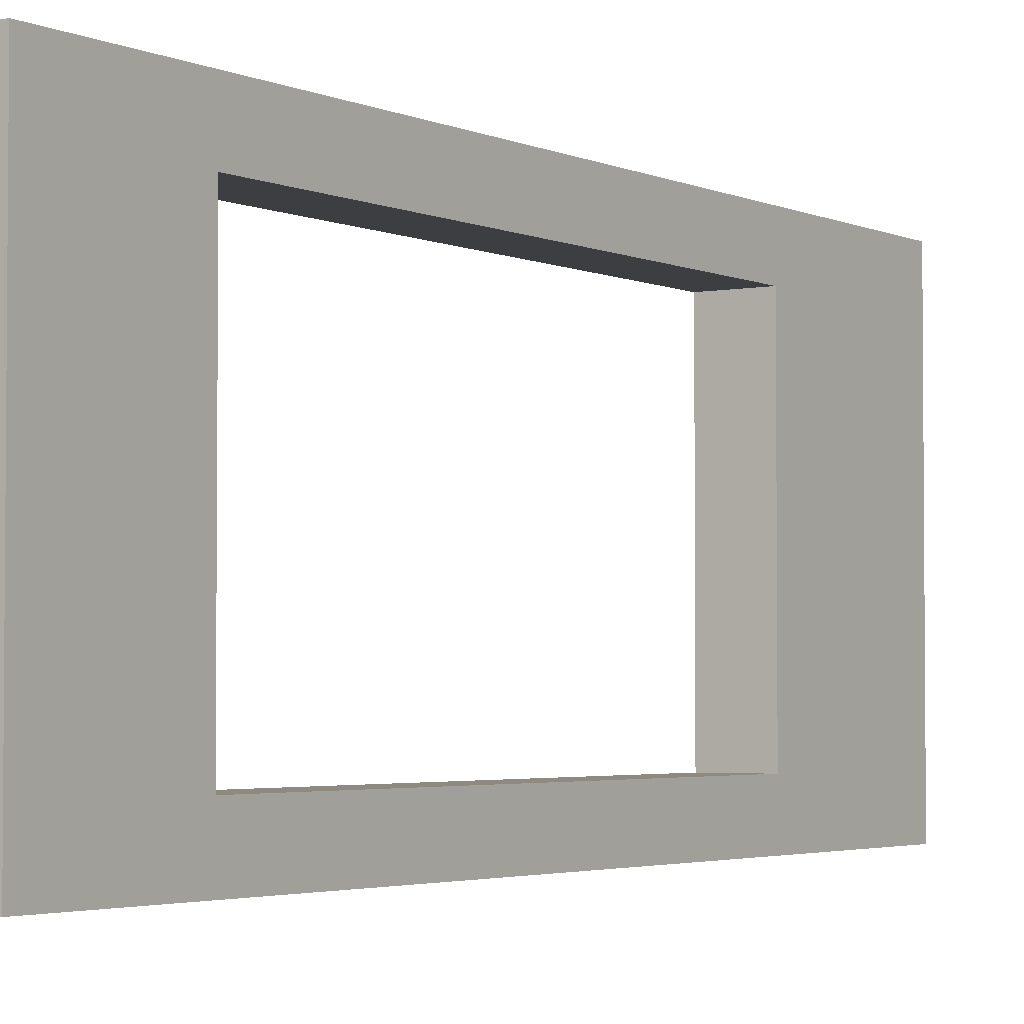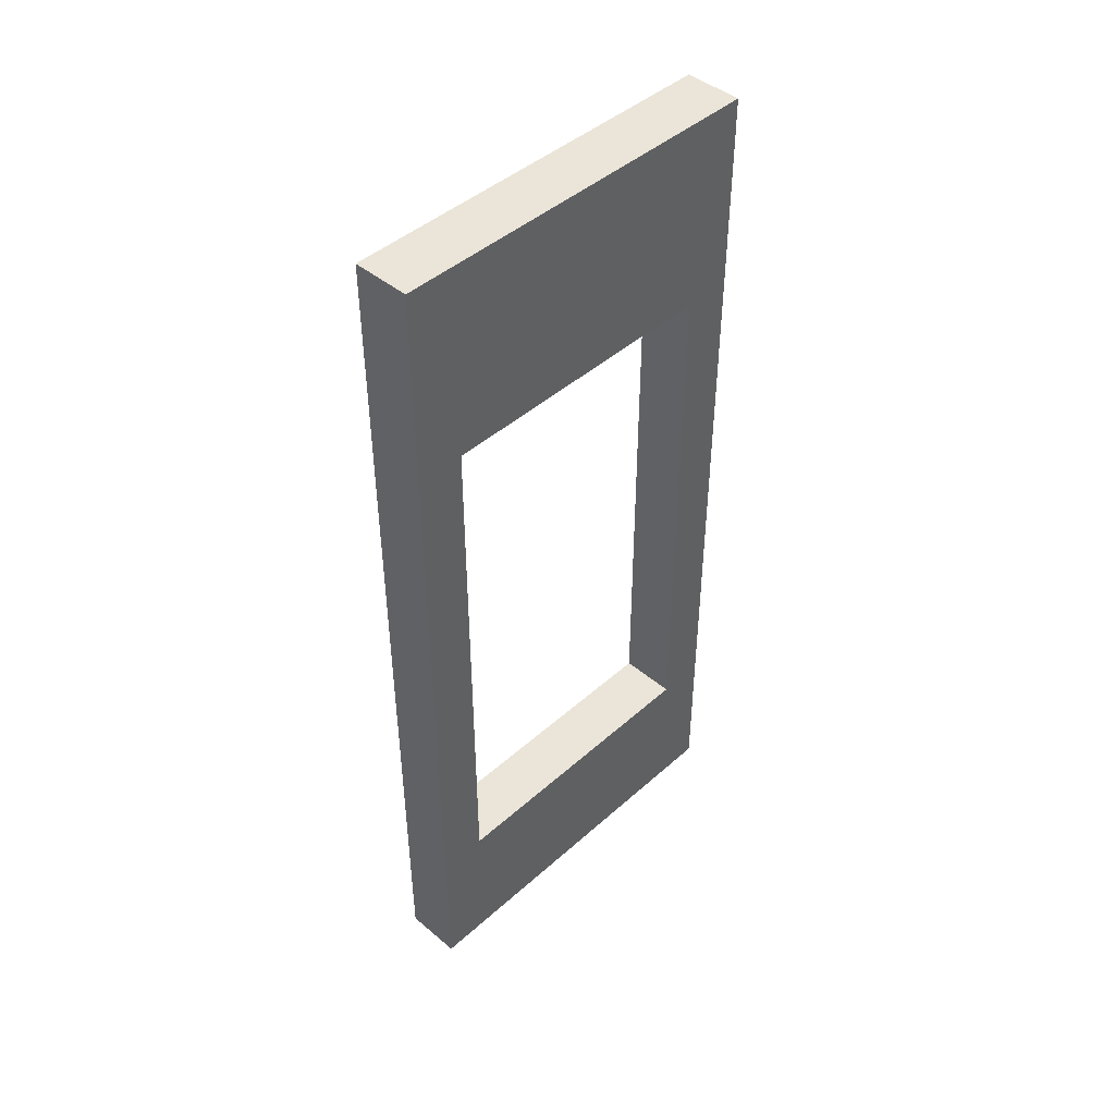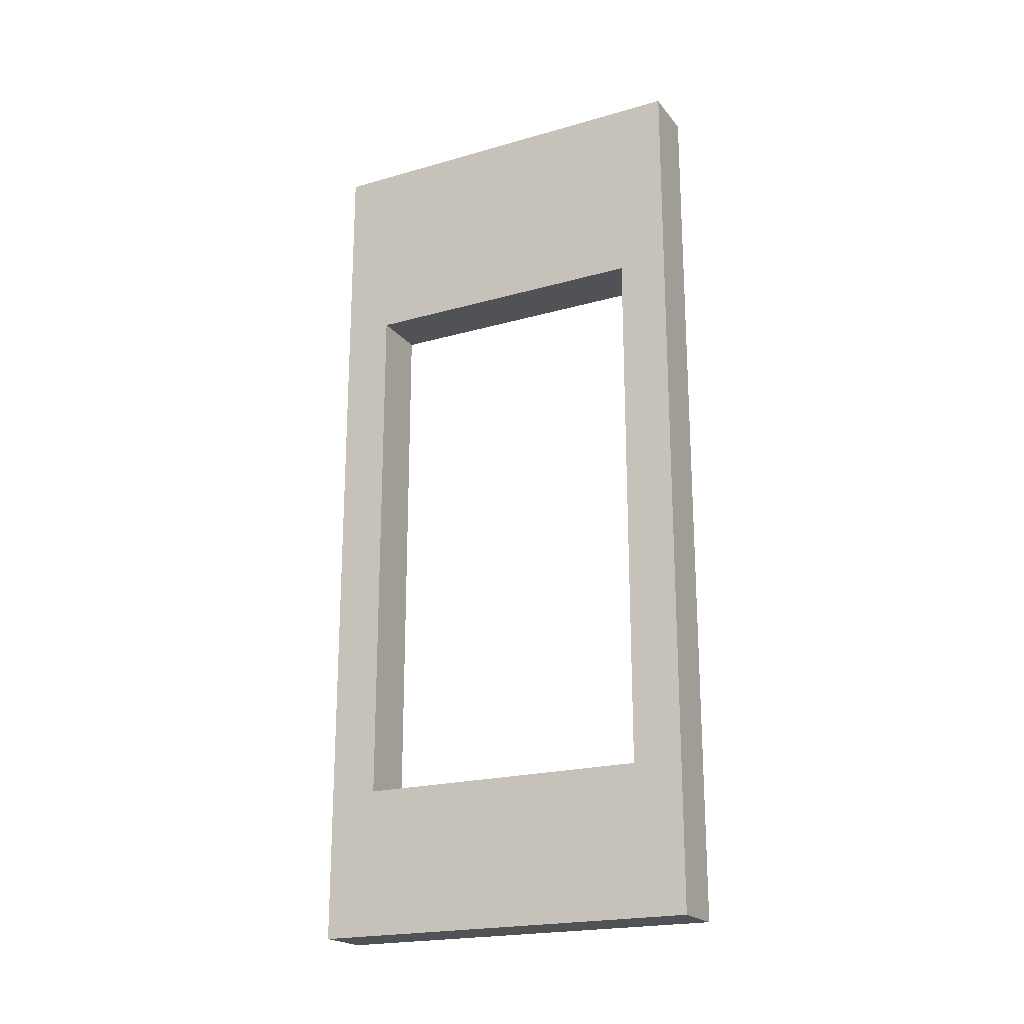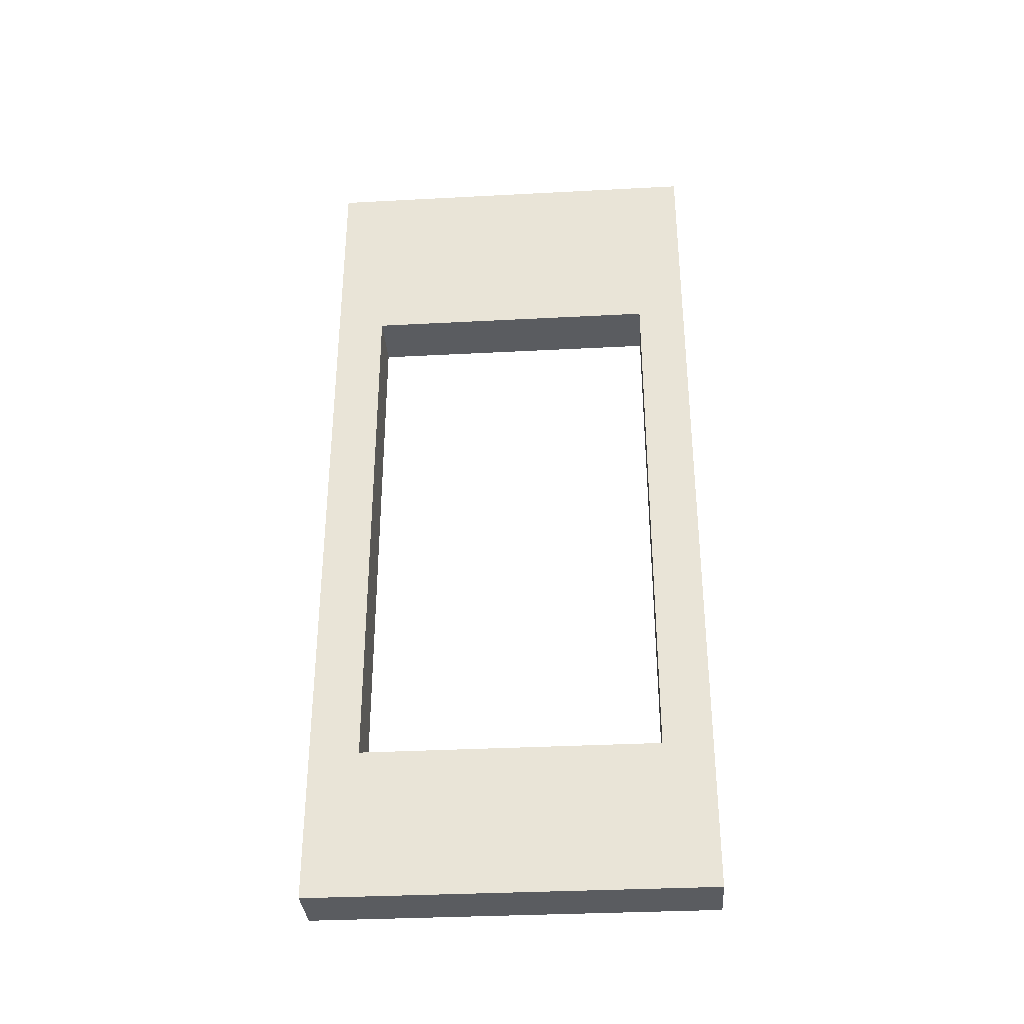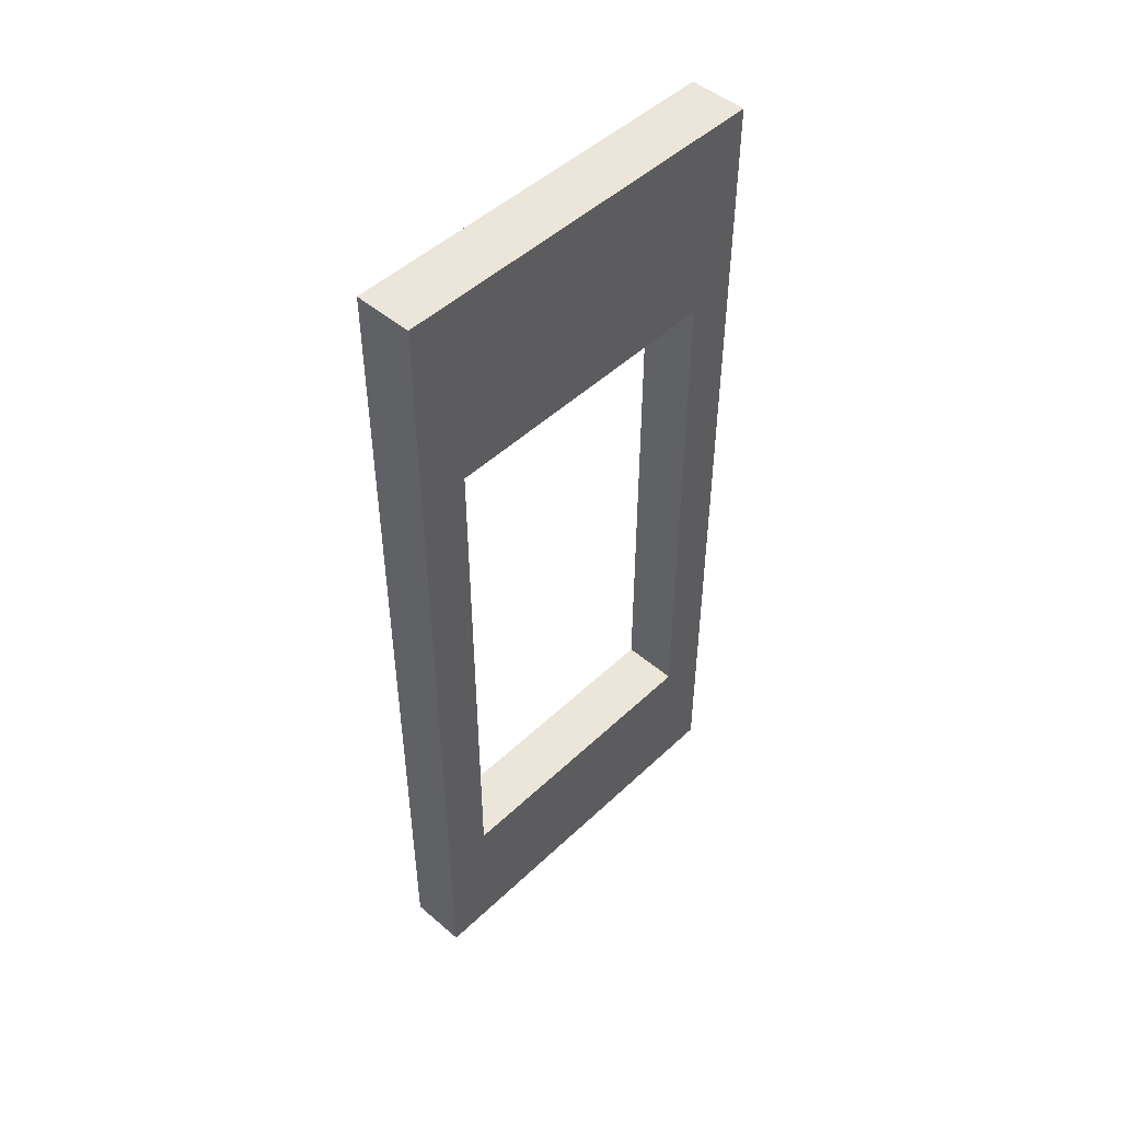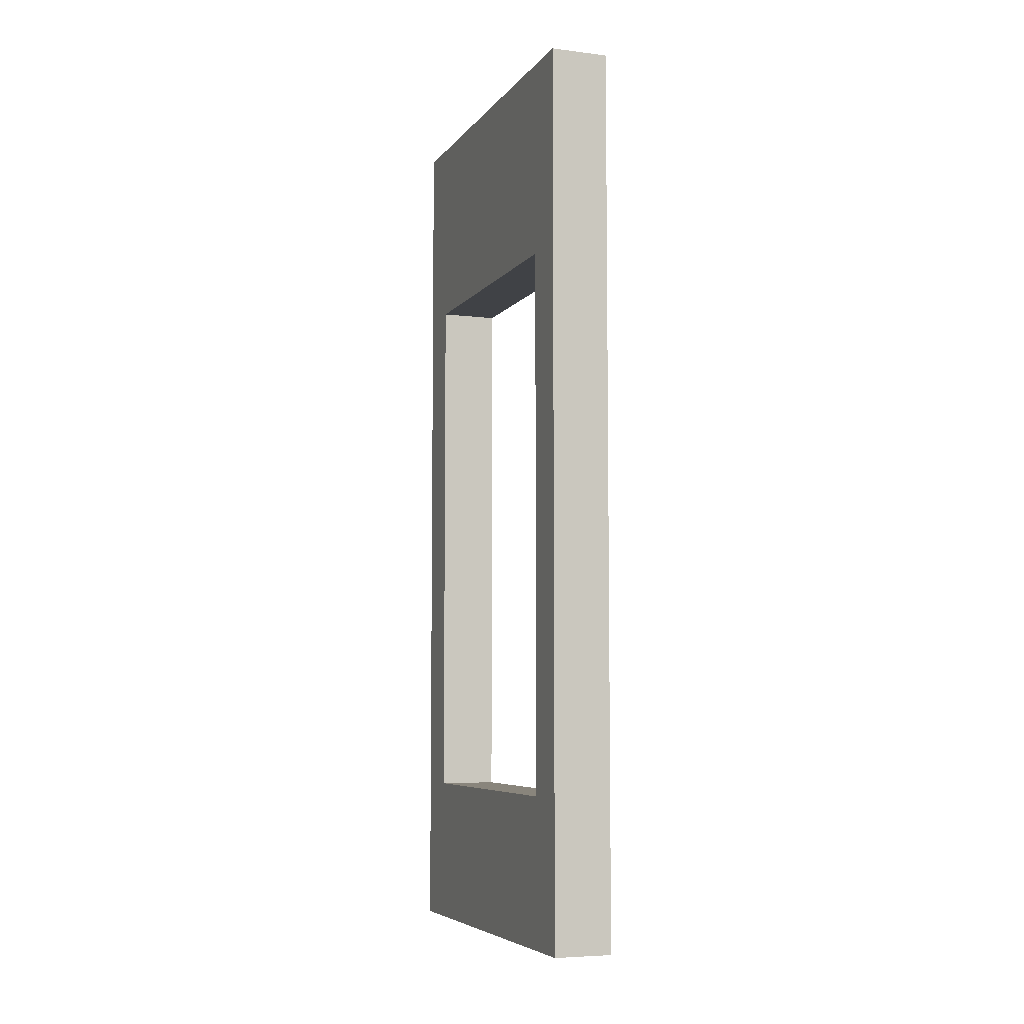
<metadata>
{"format":"obj","ext":"obj","renderer":"f3d","projection":"perspective","resolution":1024,"background":"white","views":[{"elev":-3.1,"azim":33.6,"up":"+Z"},{"elev":44.7,"azim":-135.9,"up":"+Y"},{"elev":-20.8,"azim":-62.8,"up":"+Y"},{"elev":-34.0,"azim":-85.9,"up":"+Y"},{"elev":48.3,"azim":-136.4,"up":"+Y"},{"elev":-6.2,"azim":-20.0,"up":"+Y"}]}
</metadata>
<code>
g Part 1
v -0.1778 0 0
v 0 0 0
v 0 2.743 2.22e-16
v -0.1778 2.743 2.22e-16
v -0.1778 0 -1.219
v 0 0 -1.219
v -0.1778 2.743 -1.219
v 0 2.743 -1.219
v -0.1778 2.134 -1.067
v -0.1778 0.4572 -1.067
v -0.1778 0.4572 -0.1524
v -0.1778 2.134 -0.1524
v 0 2.134 -0.1524
v 0 0.4572 -0.1524
v 0 0.4572 -1.067
v 0 2.134 -1.067
o mesh0
f 1 2 3
f 3 4 1
o mesh1
f 5 6 2
f 2 1 5
o mesh2
f 7 8 6
f 6 5 7
o mesh3
f 4 3 8
f 8 7 4
o mesh4
f 4 7 9
f 5 10 9
f 1 11 10
f 1 4 12
f 9 7 5
f 12 11 1
f 10 5 1
f 9 12 4
o mesh5
f 8 3 13
f 2 14 13
f 2 6 15
f 6 8 16
f 13 3 2
f 16 15 6
f 15 14 2
f 13 16 8
o mesh6
f 11 14 15
f 15 10 11
o mesh7
f 12 13 14
f 14 11 12
o mesh8
f 9 16 13
f 13 12 9
o mesh9
f 10 15 16
f 16 9 10

</code>
